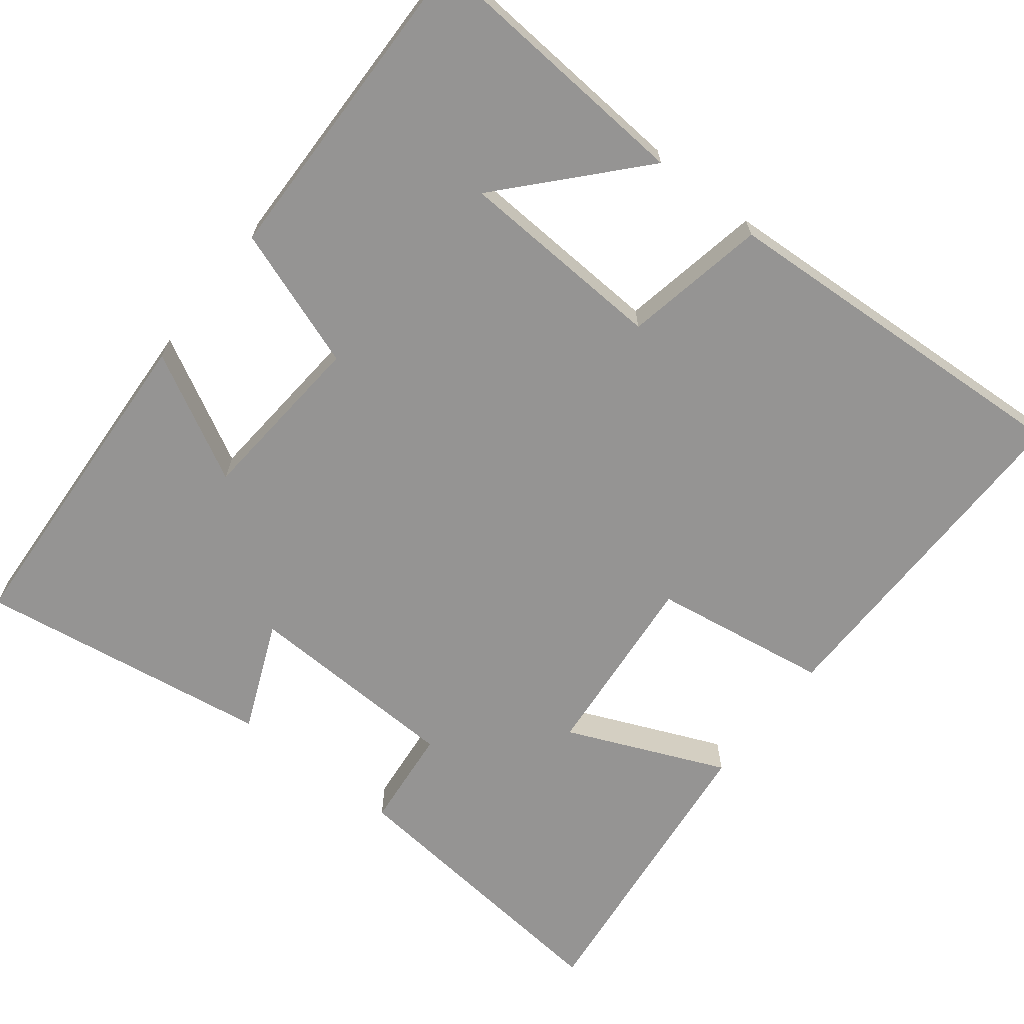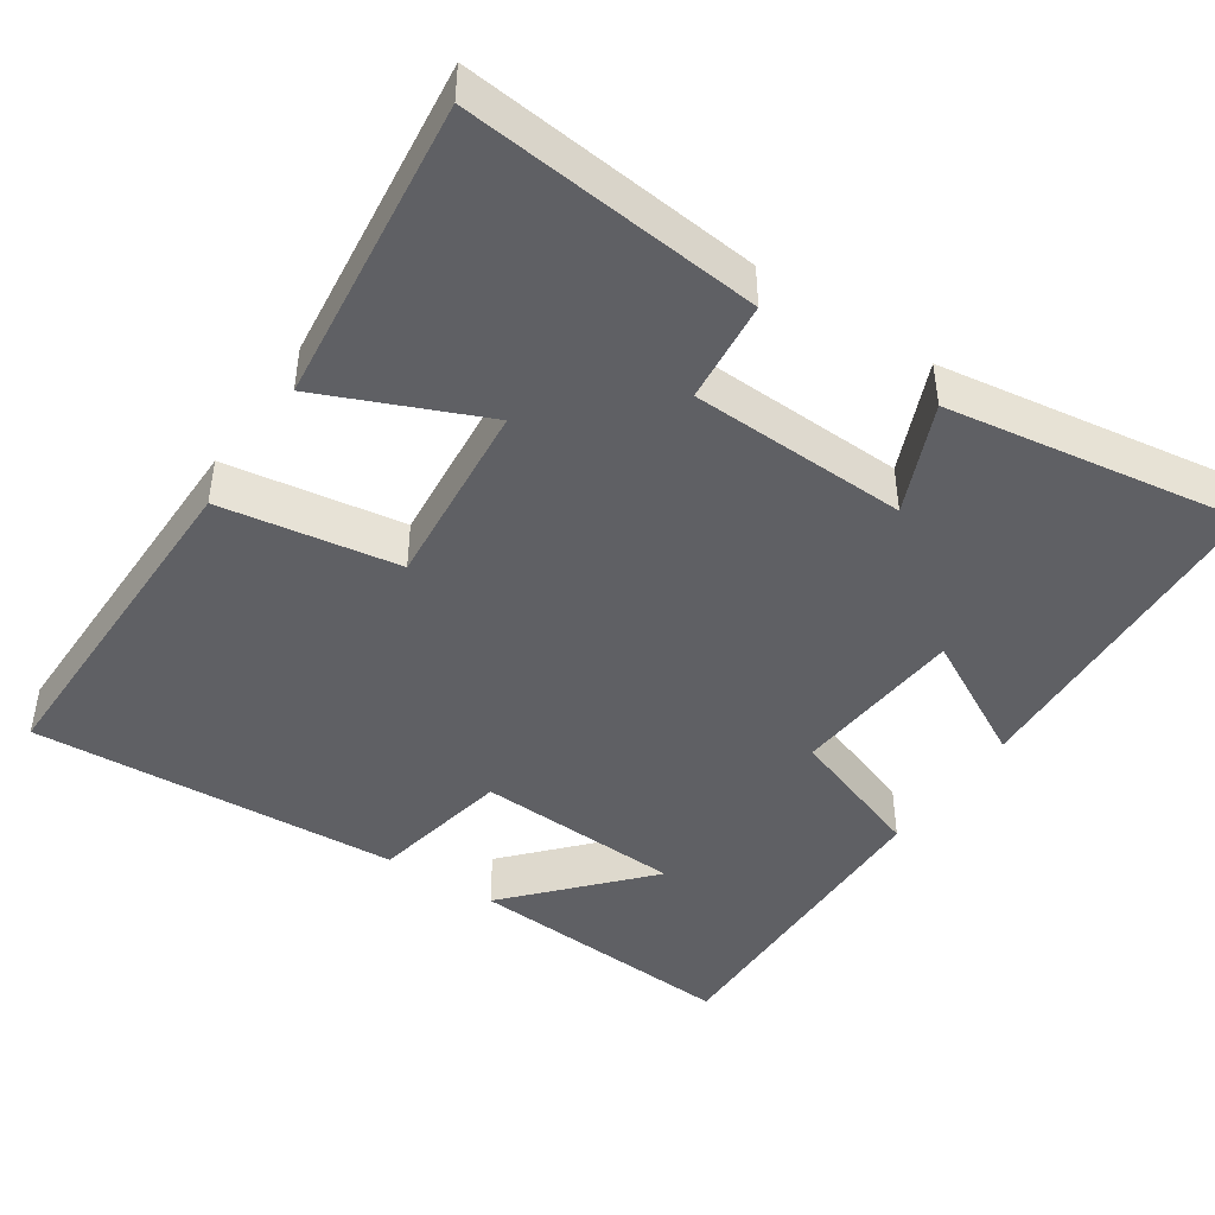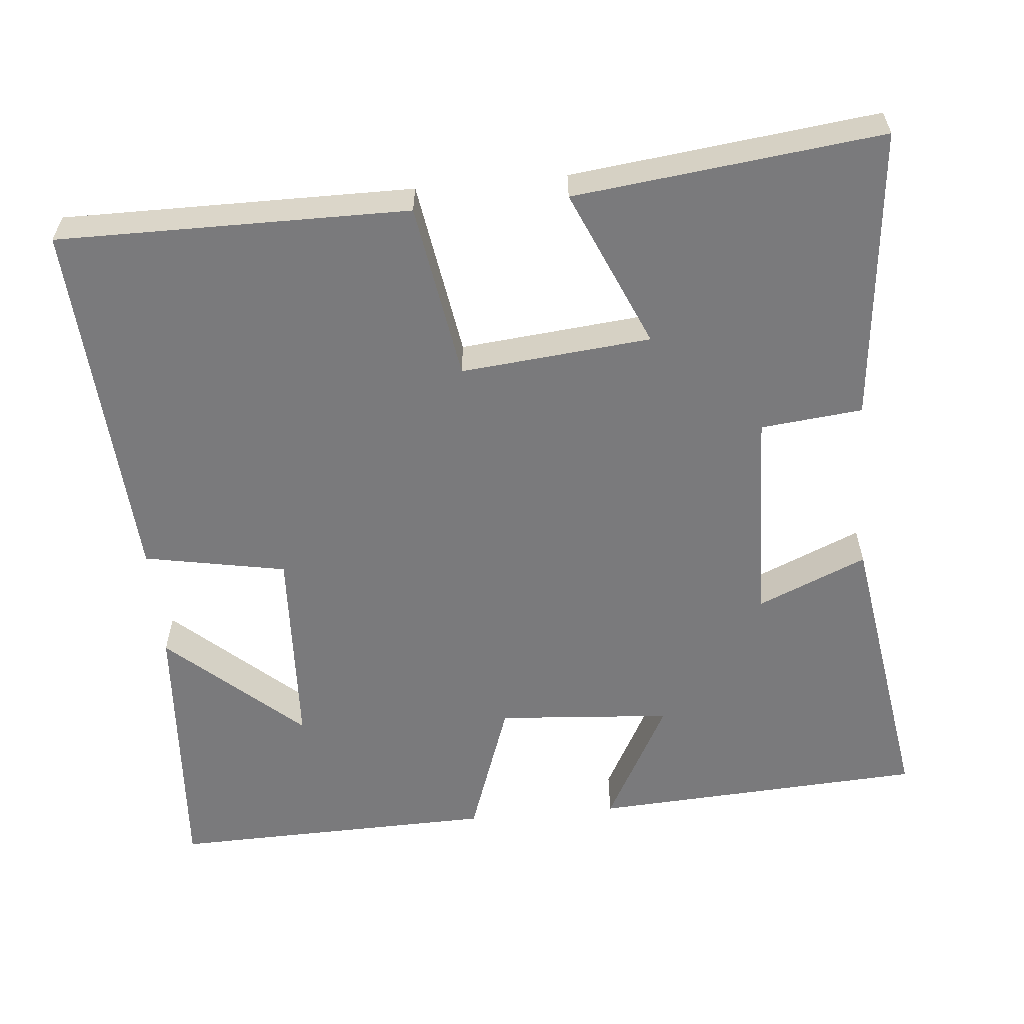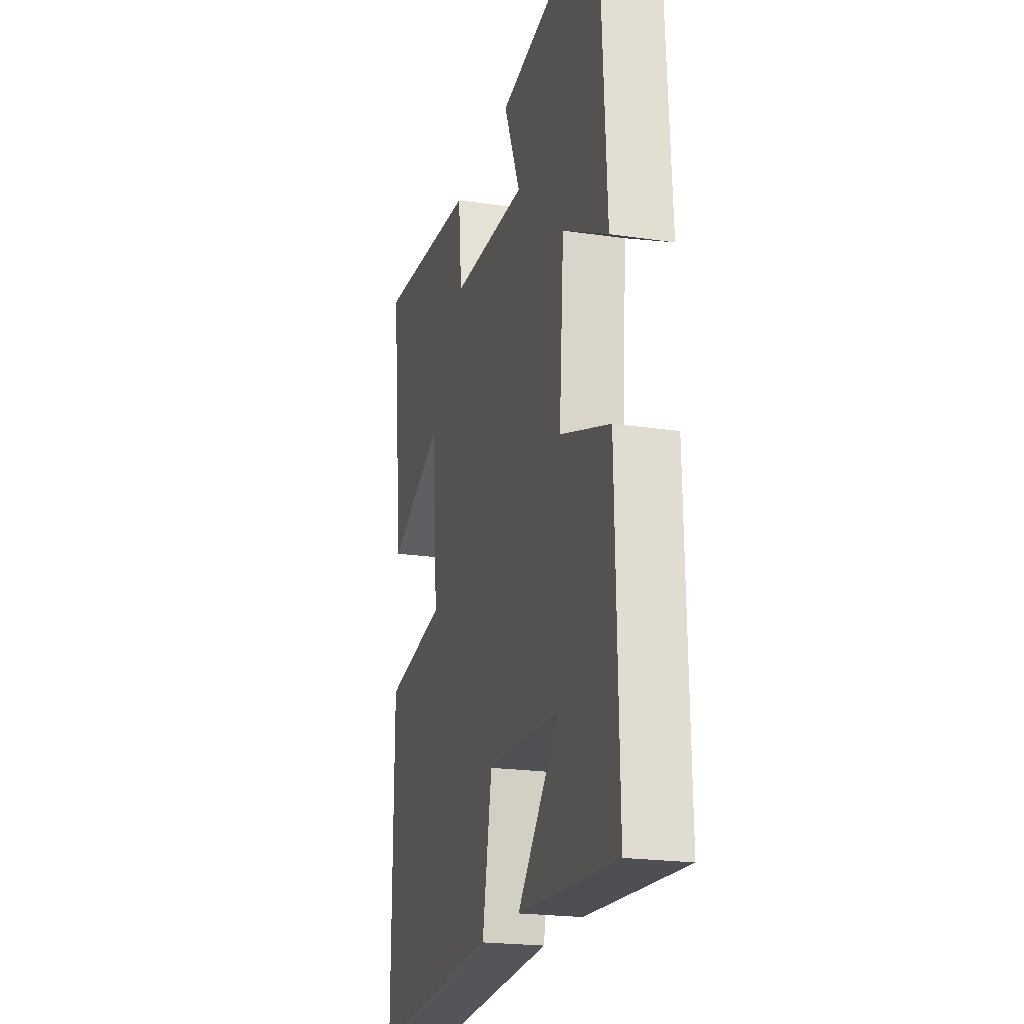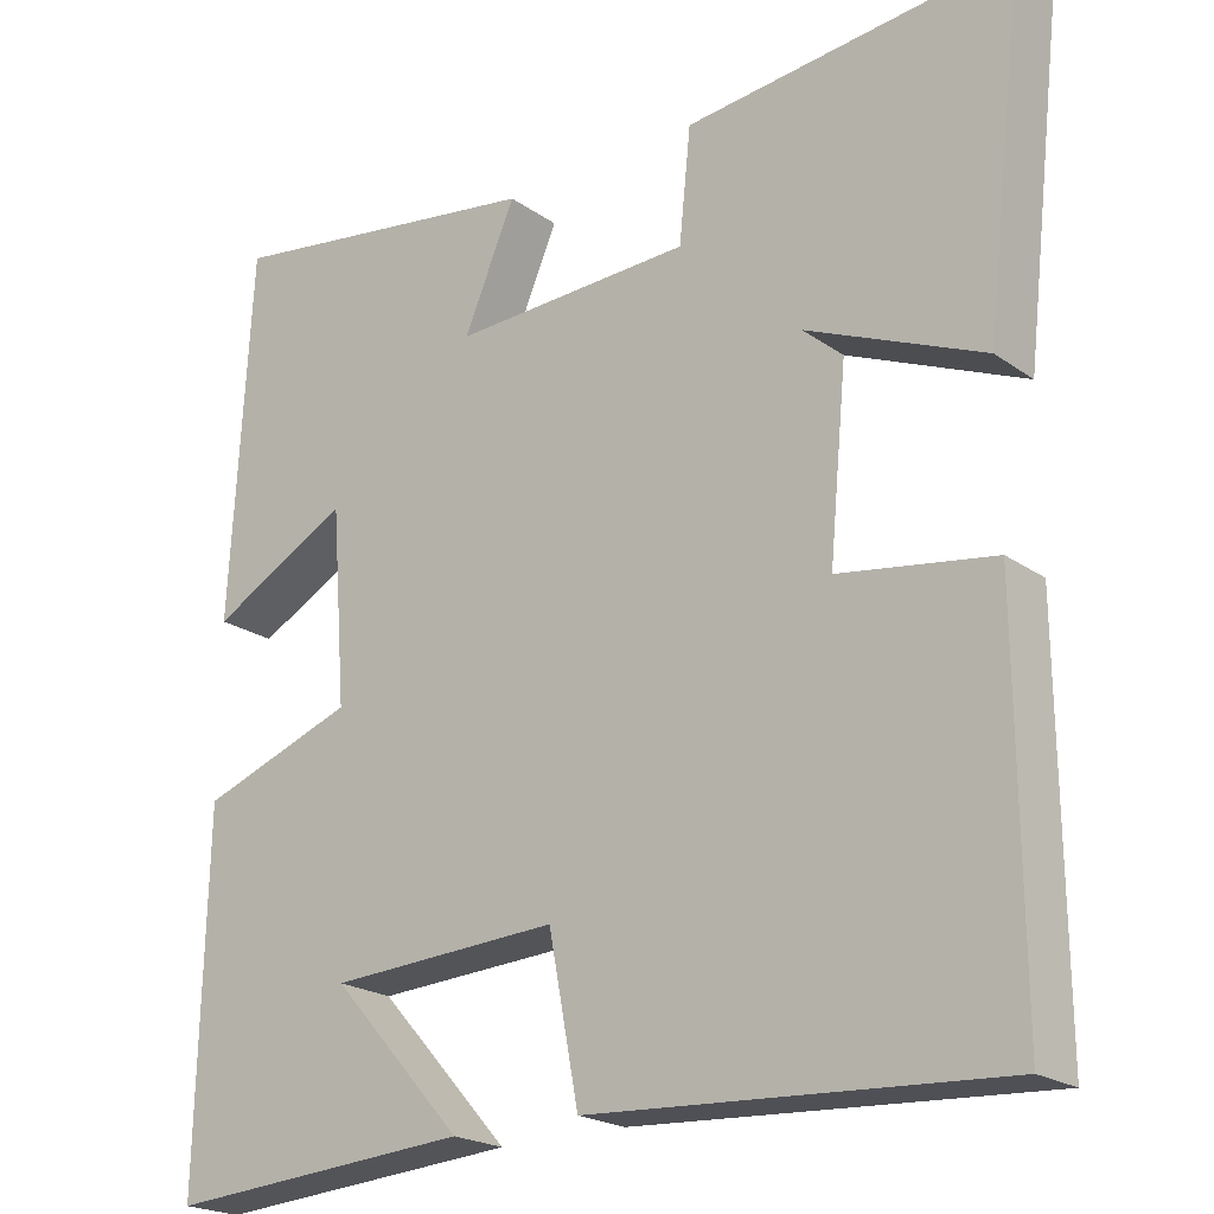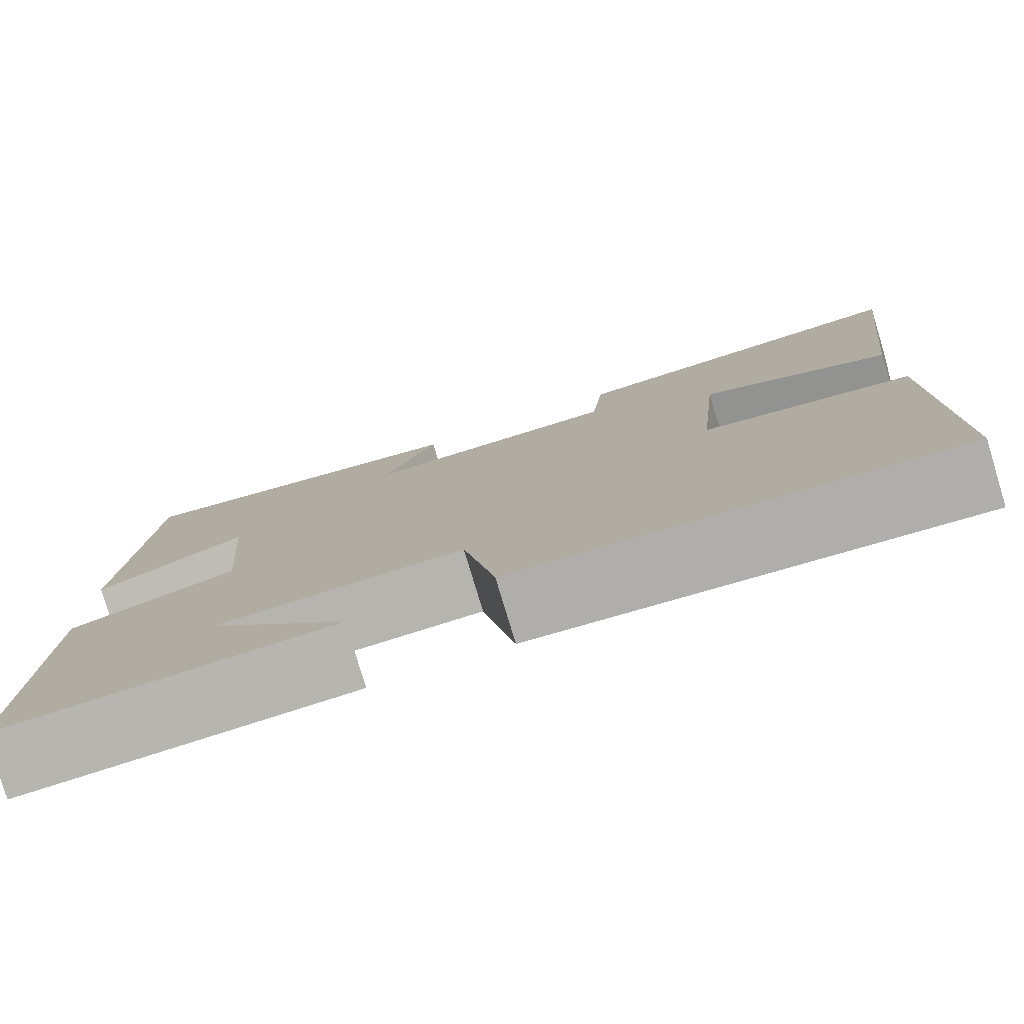
<metadata>
{"format":"obj","ext":"obj","renderer":"f3d","projection":"perspective","resolution":1024,"background":"white","views":[{"elev":-67.1,"azim":141.8,"up":"+Y"},{"elev":-44.4,"azim":-33.9,"up":"+Y"},{"elev":-58.2,"azim":-84.6,"up":"+Y"},{"elev":-21.4,"azim":75.3,"up":"+Z"},{"elev":-21.4,"azim":-140.8,"up":"+Z"},{"elev":-79.4,"azim":-163.2,"up":"+Z"}]}
</metadata>
<code>
v -0.503 0.07 -0.529
v -0.5 0.07 -0.065
v -0.265 0.07 -0.028
v -0.289 0.07 0.224
v -0.5 0.07 0.133
v -0.547 0.07 0.539
v -0.156 0.07 0.5
v -0.142 0.07 0.365
v 0.146 0.07 0.355
v 0.084 0.07 0.5
v 0.475 0.07 0.56
v 0.5 0.07 0.116
v 0.332 0.07 0.206
v 0.314 0.07 -0.026
v 0.5 0.07 -0.092
v 0.51 0.07 -0.526
v 0.142 0.07 -0.5
v 0.3 0.07 -0.325
v 0.024 0.07 -0.311
v -0.012 0.07 -0.5
v -0.503 0 -0.529
v -0.5 0 -0.065
v -0.265 0 -0.028
v -0.289 0 0.224
v -0.5 0 0.133
v -0.547 0 0.539
v -0.156 0 0.5
v -0.142 0 0.365
v 0.146 0 0.355
v 0.084 0 0.5
v 0.475 0 0.56
v 0.5 0 0.116
v 0.332 0 0.206
v 0.314 0 -0.026
v 0.5 0 -0.092
v 0.51 0 -0.526
v 0.142 0 -0.5
v 0.3 0 -0.325
v 0.024 0 -0.311
v -0.012 0 -0.5
f 19 20 1 2
f 18 19 2 3
f 16 17 18
f 14 15 16 18
f 14 18 3 4
f 13 14 4
f 10 11 12 13
f 9 10 13
f 8 9 13 4
f 6 7 8
f 4 5 6 8
f 22 21 40 39
f 23 22 39 38
f 38 37 36
f 38 36 35 34
f 24 23 38 34
f 24 34 33
f 33 32 31 30
f 33 30 29
f 24 33 29 28
f 28 27 26
f 28 26 25 24
f 1 21 22 2
f 2 22 23 3
f 3 23 24 4
f 4 24 25 5
f 5 25 26 6
f 6 26 27 7
f 7 27 28 8
f 8 28 29 9
f 9 29 30 10
f 10 30 31 11
f 11 31 32 12
f 12 32 33 13
f 13 33 34 14
f 14 34 35 15
f 15 35 36 16
f 16 36 37 17
f 17 37 38 18
f 18 38 39 19
f 19 39 40 20
f 20 40 21 1

</code>
